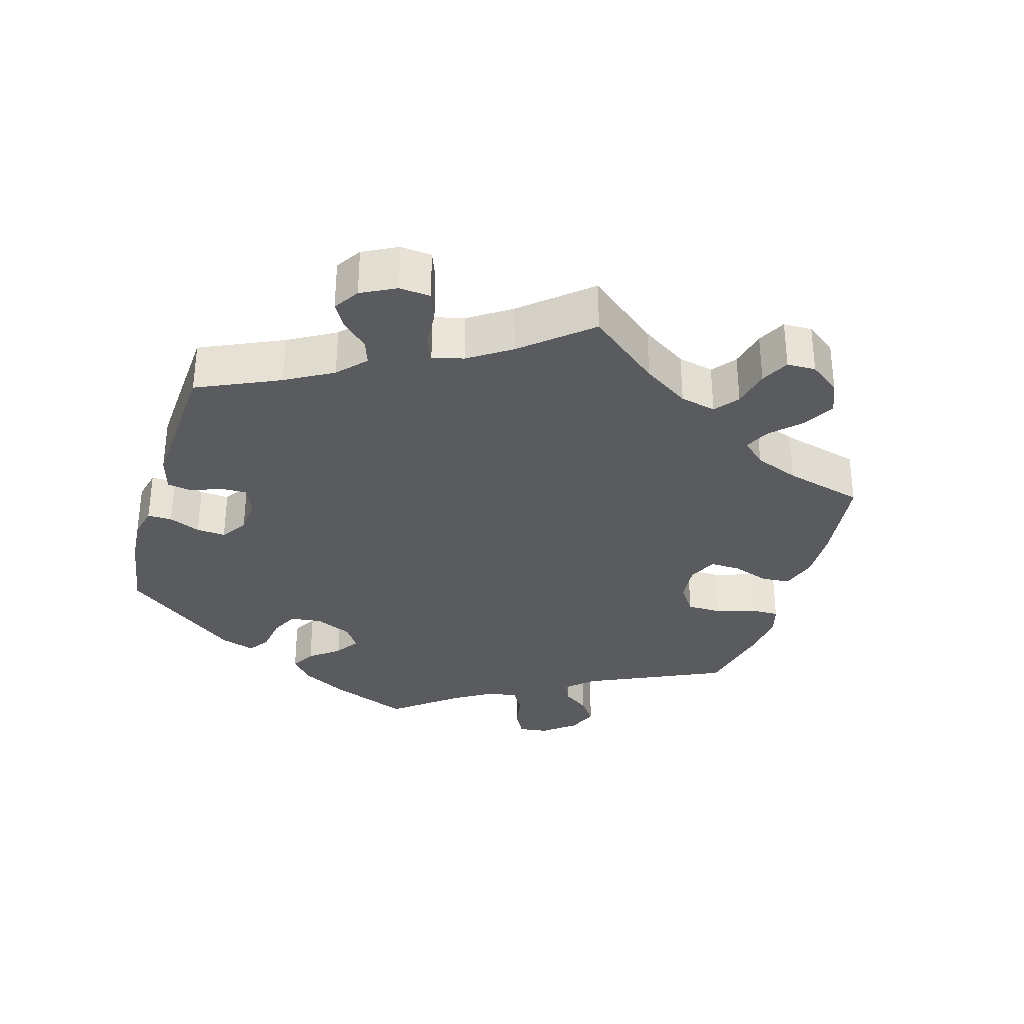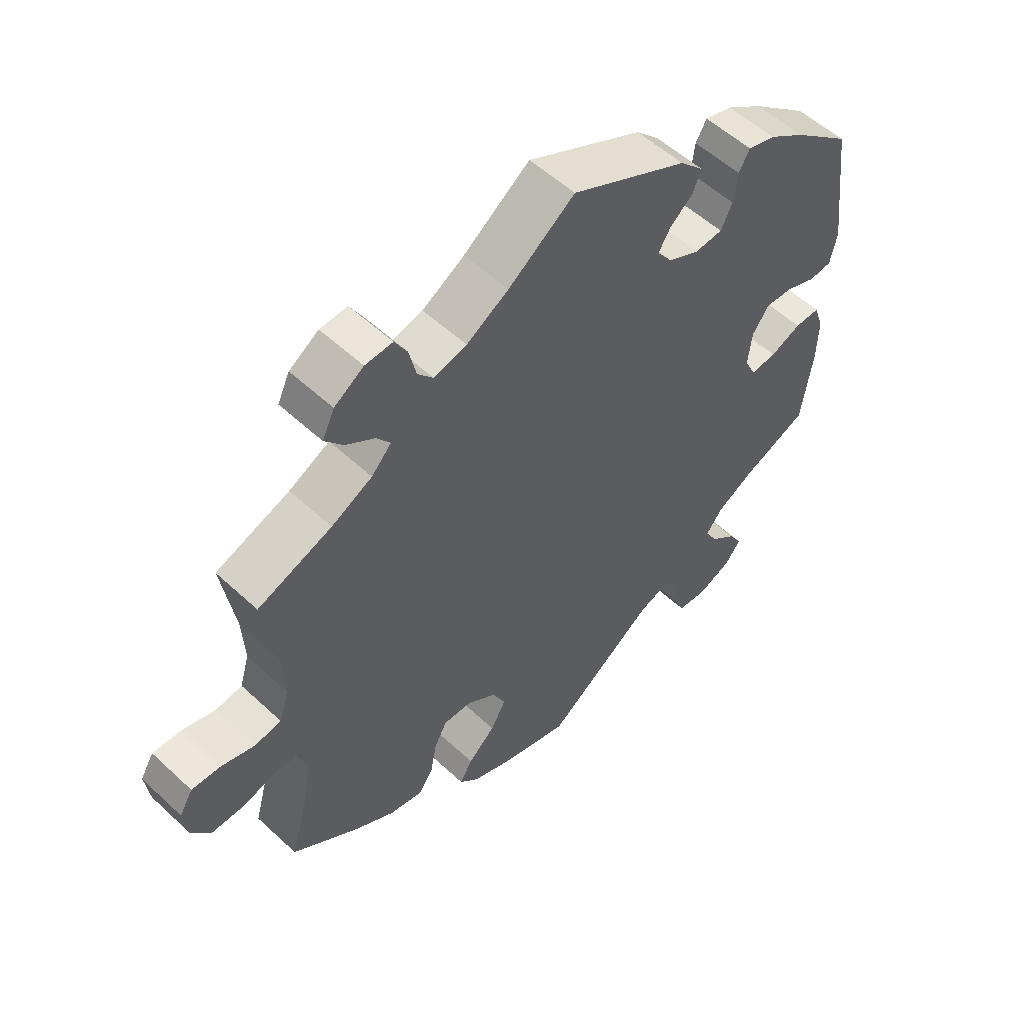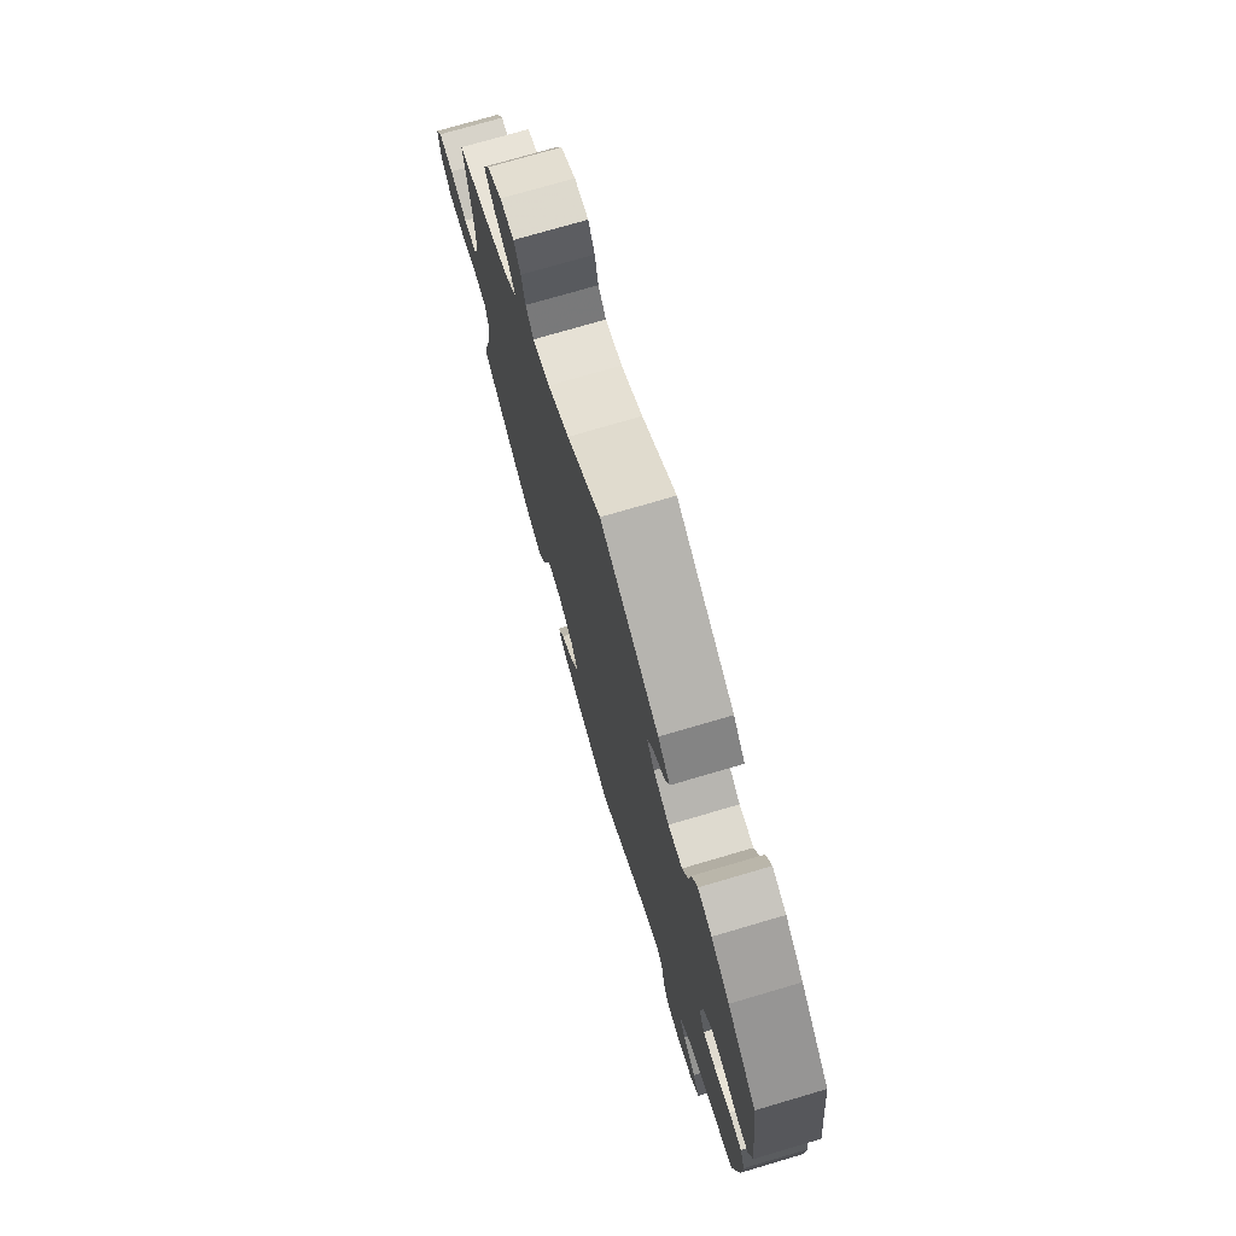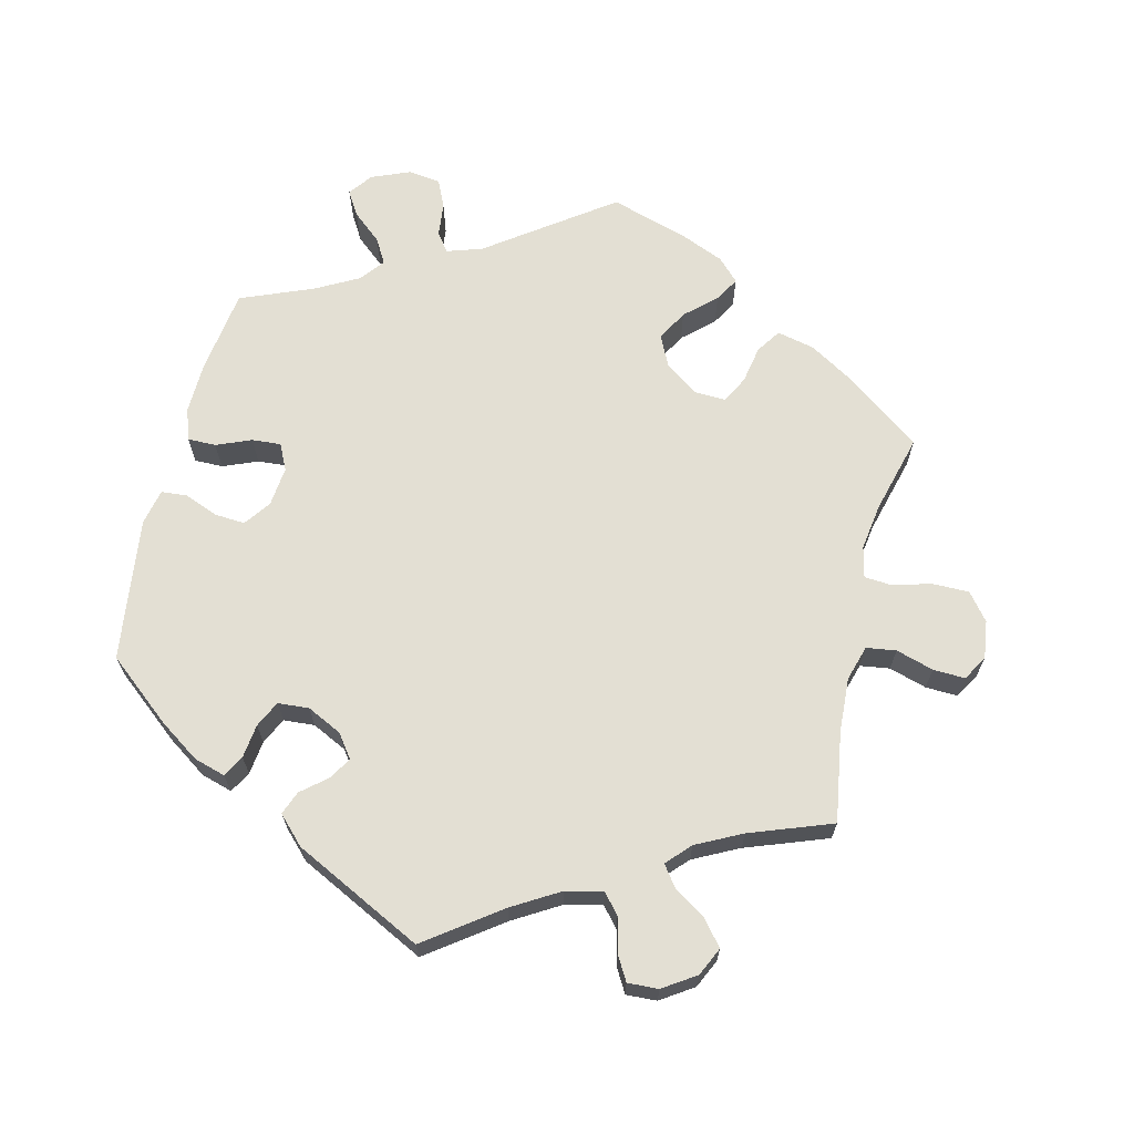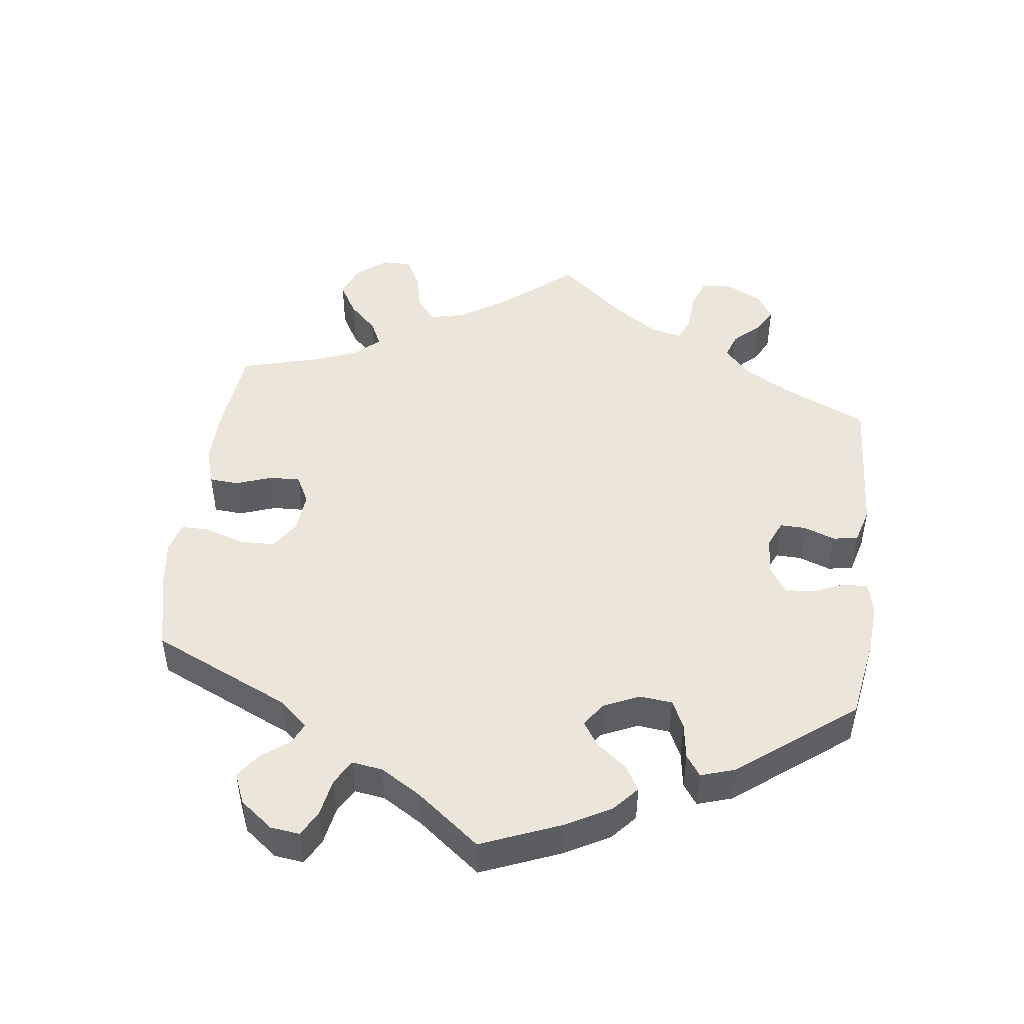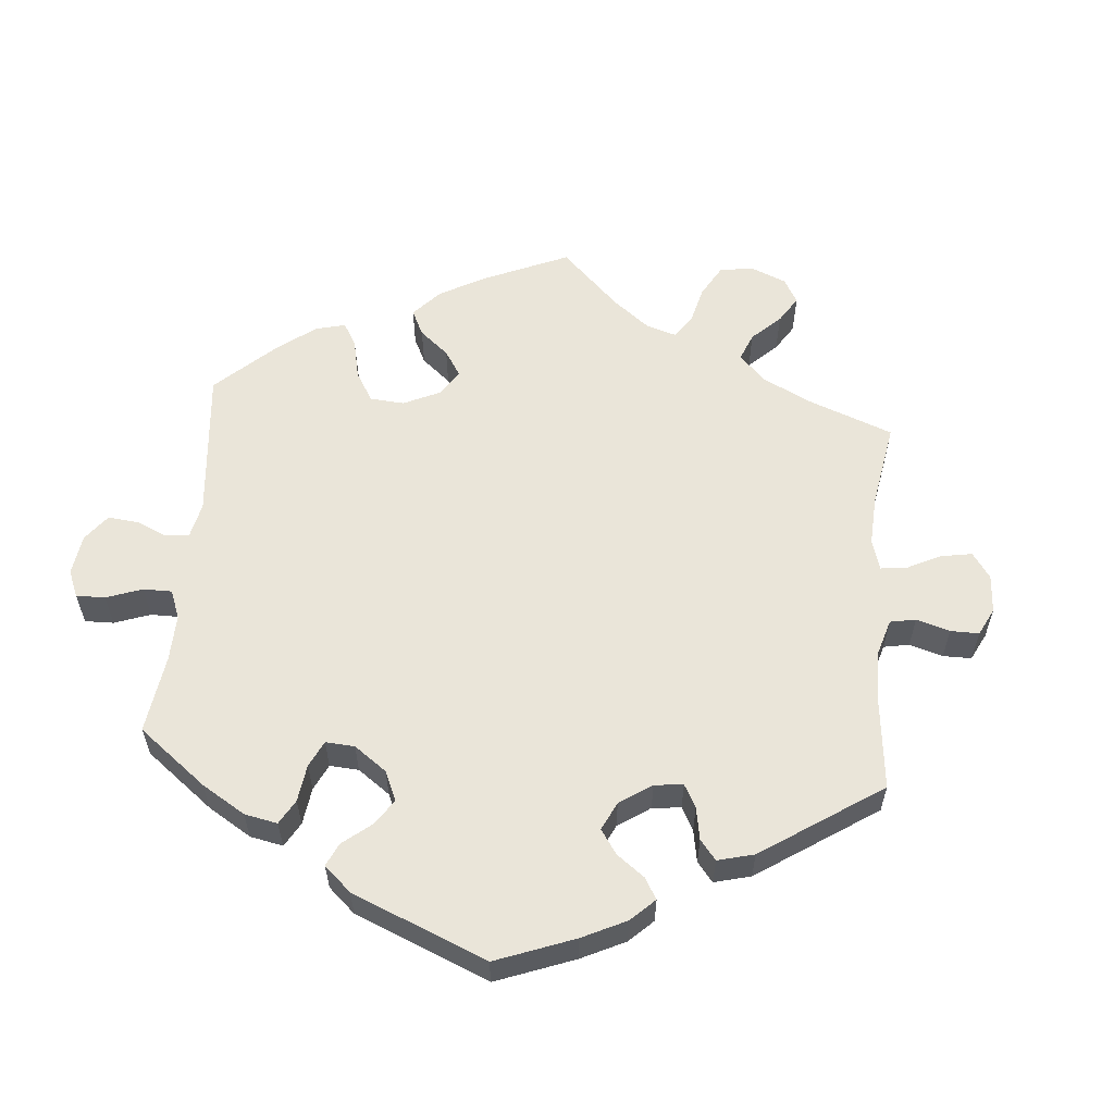
<metadata>
{"format":"obj","ext":"obj","renderer":"f3d","projection":"perspective","resolution":1024,"background":"white","views":[{"elev":-32.8,"azim":43.7,"up":"+Y"},{"elev":54.8,"azim":134.5,"up":"+Z"},{"elev":74.4,"azim":-106.4,"up":"+Z"},{"elev":66.9,"azim":13.5,"up":"+Y"},{"elev":47.9,"azim":-112.9,"up":"+Y"},{"elev":57.9,"azim":-55.1,"up":"+Y"}]}
</metadata>
<code>
v -0.175 0.07 -0.453
v -0.225 0.07 -0.437
v -0.244 0.07 -0.464
v -0.249 0.07 -0.511
v -0.267 0.07 -0.551
v -0.313 0.07 -0.557
v -0.367 0.07 -0.535
v -0.392 0.07 -0.502
v -0.371 0.07 -0.467
v -0.33 0.07 -0.432
v -0.31 0.07 -0.397
v -0.337 0.07 -0.363
v -0.396 0.07 -0.331
v -0.5 0.07 -0.289
v -0.517 0.07 -0.169
v -0.519 0.07 -0.097
v -0.504 0.07 -0.052
v -0.464 0.07 -0.052
v -0.415 0.07 -0.072
v -0.374 0.07 -0.075
v -0.356 0.07 -0.038
v -0.362 0.07 0.018
v -0.389 0.07 0.055
v -0.432 0.07 0.052
v -0.48 0.07 0.033
v -0.516 0.07 0.036
v -0.527 0.07 0.086
v -0.501 0.07 0.289
v -0.41 0.07 0.364
v -0.353 0.07 0.403
v -0.309 0.07 0.416
v -0.292 0.07 0.386
v -0.286 0.07 0.338
v -0.268 0.07 0.301
v -0.224 0.07 0.298
v -0.175 0.07 0.322
v -0.151 0.07 0.355
v -0.17 0.07 0.386
v -0.206 0.07 0.416
v -0.219 0.07 0.449
v -0.182 0.07 0.487
v 0 0.07 0.578
v 0.104 0.07 0.503
v 0.17 0.07 0.464
v 0.222 0.07 0.452
v 0.246 0.07 0.48
v 0.257 0.07 0.528
v 0.277 0.07 0.563
v 0.32 0.07 0.561
v 0.366 0.07 0.531
v 0.385 0.07 0.491
v 0.356 0.07 0.456
v 0.311 0.07 0.426
v 0.29 0.07 0.397
v 0.321 0.07 0.364
v 0.385 0.07 0.332
v 0.501 0.07 0.29
v 0.481 0.07 0.163
v 0.477 0.07 0.086
v 0.492 0.07 0.036
v 0.534 0.07 0.03
v 0.587 0.07 0.046
v 0.632 0.07 0.048
v 0.653 0.07 0.013
v 0.646 0.07 -0.041
v 0.616 0.07 -0.079
v 0.564 0.07 -0.079
v 0.51 0.07 -0.064
v 0.471 0.07 -0.067
v 0.461 0.07 -0.111
v 0.471 0.07 -0.177
v 0.501 0.07 -0.288
v 0.396 0.07 -0.366
v 0.332 0.07 -0.405
v 0.279 0.07 -0.417
v 0.256 0.07 -0.383
v 0.246 0.07 -0.33
v 0.226 0.07 -0.292
v 0.182 0.07 -0.294
v 0.135 0.07 -0.327
v 0.114 0.07 -0.371
v 0.138 0.07 -0.414
v 0.181 0.07 -0.453
v 0.201 0.07 -0.487
v 0.171 0.07 -0.518
v 0.11 0.07 -0.544
v 0 0.07 -0.578
v -0.175 0 -0.453
v -0.225 0 -0.437
v -0.244 0 -0.464
v -0.249 0 -0.511
v -0.267 0 -0.551
v -0.313 0 -0.557
v -0.367 0 -0.535
v -0.392 0 -0.502
v -0.371 0 -0.467
v -0.33 0 -0.432
v -0.31 0 -0.397
v -0.337 0 -0.363
v -0.396 0 -0.331
v -0.5 0 -0.289
v -0.517 0 -0.169
v -0.519 0 -0.097
v -0.504 0 -0.052
v -0.464 0 -0.052
v -0.415 0 -0.072
v -0.374 0 -0.075
v -0.356 0 -0.038
v -0.362 0 0.018
v -0.389 0 0.055
v -0.432 0 0.052
v -0.48 0 0.033
v -0.516 0 0.036
v -0.527 0 0.086
v -0.501 0 0.289
v -0.41 0 0.364
v -0.353 0 0.403
v -0.309 0 0.416
v -0.292 0 0.386
v -0.286 0 0.338
v -0.268 0 0.301
v -0.224 0 0.298
v -0.175 0 0.322
v -0.151 0 0.355
v -0.17 0 0.386
v -0.206 0 0.416
v -0.219 0 0.449
v -0.182 0 0.487
v 0 0 0.578
v 0.104 0 0.503
v 0.17 0 0.464
v 0.222 0 0.452
v 0.246 0 0.48
v 0.257 0 0.528
v 0.277 0 0.563
v 0.32 0 0.561
v 0.366 0 0.531
v 0.385 0 0.491
v 0.356 0 0.456
v 0.311 0 0.426
v 0.29 0 0.397
v 0.321 0 0.364
v 0.385 0 0.332
v 0.501 0 0.29
v 0.481 0 0.163
v 0.477 0 0.086
v 0.492 0 0.036
v 0.534 0 0.03
v 0.587 0 0.046
v 0.632 0 0.048
v 0.653 0 0.013
v 0.646 0 -0.041
v 0.616 0 -0.079
v 0.564 0 -0.079
v 0.51 0 -0.064
v 0.471 0 -0.067
v 0.461 0 -0.111
v 0.471 0 -0.177
v 0.501 0 -0.288
v 0.396 0 -0.366
v 0.332 0 -0.405
v 0.279 0 -0.417
v 0.256 0 -0.383
v 0.246 0 -0.33
v 0.226 0 -0.292
v 0.182 0 -0.294
v 0.135 0 -0.327
v 0.114 0 -0.371
v 0.138 0 -0.414
v 0.181 0 -0.453
v 0.201 0 -0.487
v 0.171 0 -0.518
v 0.11 0 -0.544
v 0 0 -0.578
f 86 87 1
f 85 86 1 2
f 82 83 84 85
f 81 82 85 2
f 80 81 2
f 79 80 2
f 74 75 76 77
f 74 77 78
f 71 72 73 74
f 70 71 74 78
f 69 70 78 79
f 65 66 67 68
f 65 68 69
f 64 65 69
f 61 62 63 64
f 61 64 69
f 60 61 69 79
f 56 57 58
f 55 56 58 59
f 54 55 59 60
f 50 51 52 53
f 50 53 54
f 49 50 54
f 46 47 48 49
f 45 46 49 54
f 44 45 54 60
f 40 41 42 43
f 38 39 40 43
f 37 38 43 44
f 36 37 44 60
f 30 31 32 33
f 30 33 34
f 29 30 34
f 28 29 34
f 27 28 34 35
f 24 25 26 27
f 23 24 27 35
f 16 17 18 19
f 16 19 20
f 13 14 15 16
f 12 13 16 20
f 11 12 20 21
f 7 8 9 10
f 7 10 11
f 6 7 11
f 3 4 5 6
f 2 3 6 11
f 22 23 35 36
f 22 36 60 79
f 21 22 79
f 2 11 21 79
f 88 174 173
f 89 88 173 172
f 172 171 170 169
f 89 172 169 168
f 89 168 167
f 89 167 166
f 164 163 162 161
f 165 164 161
f 161 160 159 158
f 165 161 158 157
f 166 165 157 156
f 155 154 153 152
f 156 155 152
f 156 152 151
f 151 150 149 148
f 156 151 148
f 166 156 148 147
f 145 144 143
f 146 145 143 142
f 147 146 142 141
f 140 139 138 137
f 141 140 137
f 141 137 136
f 136 135 134 133
f 141 136 133 132
f 147 141 132 131
f 130 129 128 127
f 130 127 126 125
f 131 130 125 124
f 147 131 124 123
f 120 119 118 117
f 121 120 117
f 121 117 116
f 121 116 115
f 122 121 115 114
f 114 113 112 111
f 122 114 111 110
f 106 105 104 103
f 107 106 103
f 103 102 101 100
f 107 103 100 99
f 108 107 99 98
f 97 96 95 94
f 98 97 94
f 98 94 93
f 93 92 91 90
f 98 93 90 89
f 123 122 110 109
f 166 147 123 109
f 166 109 108
f 166 108 98 89
f 1 88 89 2
f 2 89 90 3
f 3 90 91 4
f 4 91 92 5
f 5 92 93 6
f 6 93 94 7
f 7 94 95 8
f 8 95 96 9
f 9 96 97 10
f 10 97 98 11
f 11 98 99 12
f 12 99 100 13
f 13 100 101 14
f 14 101 102 15
f 15 102 103 16
f 16 103 104 17
f 17 104 105 18
f 18 105 106 19
f 19 106 107 20
f 20 107 108 21
f 21 108 109 22
f 22 109 110 23
f 23 110 111 24
f 24 111 112 25
f 25 112 113 26
f 26 113 114 27
f 27 114 115 28
f 28 115 116 29
f 29 116 117 30
f 30 117 118 31
f 31 118 119 32
f 32 119 120 33
f 33 120 121 34
f 34 121 122 35
f 35 122 123 36
f 36 123 124 37
f 37 124 125 38
f 38 125 126 39
f 39 126 127 40
f 40 127 128 41
f 41 128 129 42
f 42 129 130 43
f 43 130 131 44
f 44 131 132 45
f 45 132 133 46
f 46 133 134 47
f 47 134 135 48
f 48 135 136 49
f 49 136 137 50
f 50 137 138 51
f 51 138 139 52
f 52 139 140 53
f 53 140 141 54
f 54 141 142 55
f 55 142 143 56
f 56 143 144 57
f 57 144 145 58
f 58 145 146 59
f 59 146 147 60
f 60 147 148 61
f 61 148 149 62
f 62 149 150 63
f 63 150 151 64
f 64 151 152 65
f 65 152 153 66
f 66 153 154 67
f 67 154 155 68
f 68 155 156 69
f 69 156 157 70
f 70 157 158 71
f 71 158 159 72
f 72 159 160 73
f 73 160 161 74
f 74 161 162 75
f 75 162 163 76
f 76 163 164 77
f 77 164 165 78
f 78 165 166 79
f 79 166 167 80
f 80 167 168 81
f 81 168 169 82
f 82 169 170 83
f 83 170 171 84
f 84 171 172 85
f 85 172 173 86
f 86 173 174 87
f 87 174 88 1

</code>
